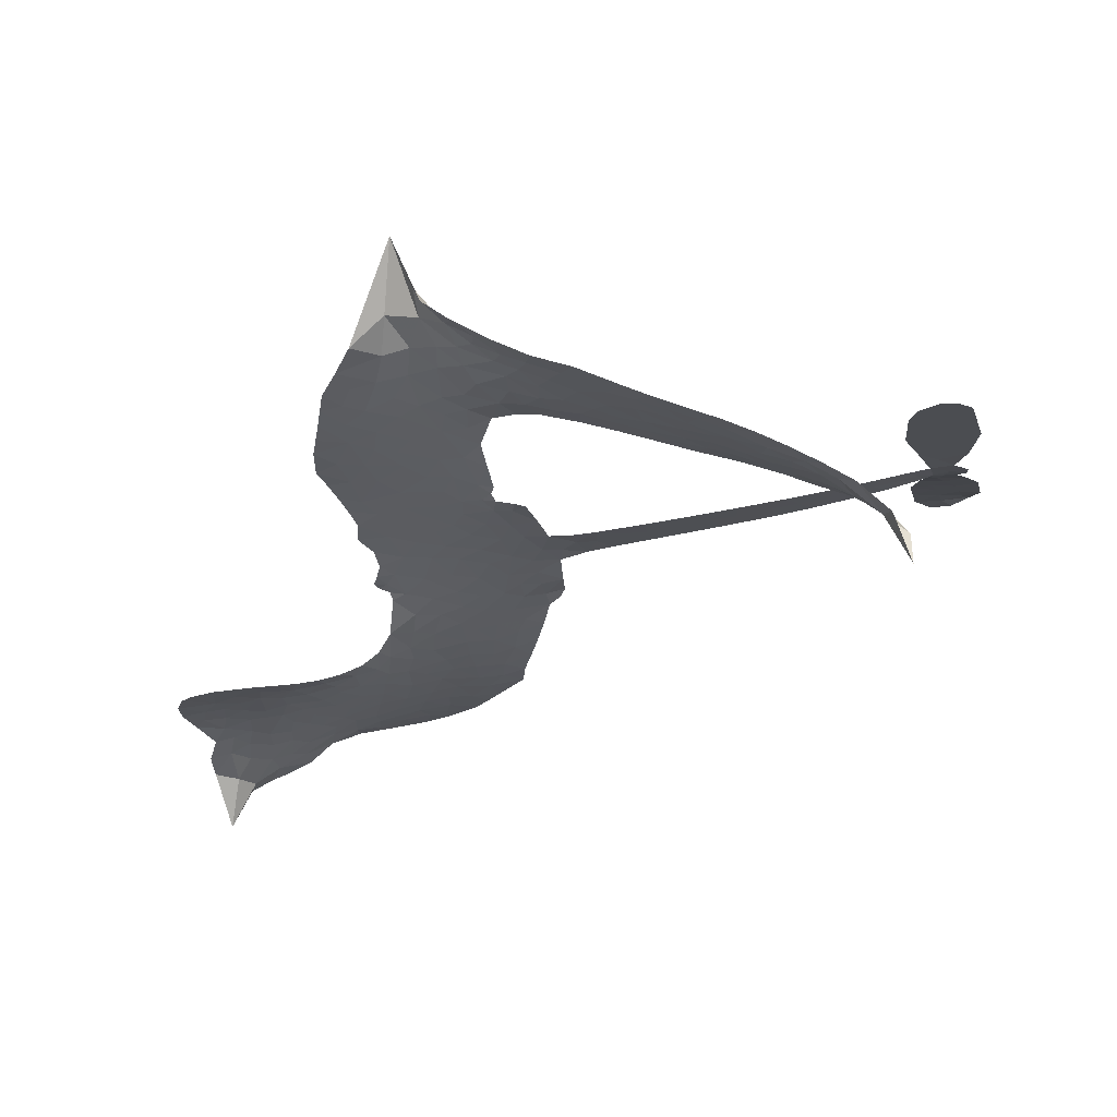
<metadata>
{"format":"obj","ext":"obj","renderer":"f3d","projection":"perspective","resolution":1024,"background":"white","views":[{"elev":-15.9,"azim":7.4,"up":"+Z"}]}
</metadata>
<code>
v -6.899 0.5734 0.2257
v -6.885 0.6504 0.2142
v -6.853 0.7211 0.1893
v -6.881 0.7775 0.1564
v -6.882 0.8338 0.1258
v -6.853 0.9103 0
v -6.815 0.9586 0.102
v -6.771 0.9874 0.135
v -6.728 0.9978 0.1547
v -6.665 0.9876 0.1819
v -6.598 0.9478 0.2241
v -6.534 1.002 0.2597
v -6.44 1.032 0.2811
v -6.36 1.036 0.2947
v -6.296 1.019 0.3046
v -6.214 0.976 0.3194
v -6.071 0.835 0.357
v -6.056 0.7697 0.3705
v -5.958 0.5135 0.4716
v -5.931 0.5023 0.486
v -5.916 0.479 0.5
v -5.905 0.3122 0.5272
v -5.389 0.2964 0.6118
v -5.039 0.2646 0.6795
v -5.027 0.2726 0.6864
v -5.066 0.4517 0.7179
v -5.052 0.6221 0.7338
v -5.01 0.6908 0.7382
v -4.96 0.6897 0.741
v -4.913 0.6503 0.75
v -4.894 0.5536 0.73
v -4.906 0.427 0.7164
v -4.962 0.2827 0.6913
v -4.941 0.2532 0.6867
v -4.938 0.222 0.6845
v -4.972 0.1748 0.6806
v -4.944 0.08609 0.6797
v -4.922 -0.04486 0.6797
v -4.947 -0.2201 0.6797
v -4.98 -0.2544 0.6797
v -5.017 -0.2564 0.6797
v -5.063 -0.2152 0.6797
v -5.082 -0.156 0.6797
v -5.087 -0.02022 0.6797
v -5.027 0.185 0.6784
v -5.916 0.1758 0.5463
v -5.949 0.02796 0.5748
v -5.973 0.01249 0.5774
v -6.017 0.02027 0.5876
v -6.025 0.003082 0.6008
v -6.016 -0.01481 0.6103
v -6.026 -0.1481 0.669
v -5.989 -0.2255 0.7013
v -5.875 -0.256 0.6935
v -5.537 -0.2924 0.5832
v -5.436 -0.3162 0.546
v -5.351 -0.3519 0.5055
v -5.292 -0.3566 0.4795
v -5.134 -0.4465 0.3786
v -5.099 -0.4966 0.324
v -5.097 -0.5376 0.25
v -5.134 -0.5757 0.3476
v -5.203 -0.6018 0.4048
v -5.46 -0.6174 0.5381
v -5.658 -0.6039 0.6229
v -5.759 -0.6233 0.662
v -5.849 -0.6065 0.6969
v -6.016 -0.6021 0.7854
v -6.082 -0.5887 0.8353
v -6.156 -0.5549 1
v -6.257 -0.47 0.7852
v -6.341 -0.3518 0.7241
v -6.404 -0.1565 0.6592
v -6.416 -0.07735 0.64
v -6.36 0.1239 0.5732
v -6.372 0.1791 0.5548
v -6.343 0.2246 0.5366
v -6.337 0.2703 0.5138
v -6.364 0.3361 0.488
v -6.355 0.3576 0.4836
v -6.331 0.3668 0.475
v -6.327 0.3861 0.4601
v -6.349 0.4688 0.3966
v -6.383 0.4972 0.3579
v -6.425 0.4983 0.3262
v -6.621 0.4011 0.2586
v -6.685 0.3847 0.2511
v -6.769 0.3866 0.2439
v -6.83 0.4113 0.2394
v -6.864 0.4433 0.2368
v -6.891 0.5044 0.2319
v -5.472 0.1804 0.5994
v -5.019 0.2472 0.682
v -6.293 0.3706 0.4707
v -6.051 0.0247 0.5938
v -6.021 -0.08156 0.6381
v -6.332 0.3352 0.4874
v -5.961 0.4651 0.4858
v -5.933 0.1016 0.5622
v -5.249 0.1827 0.6359
v -4.993 0.2694 0.688
v -5.138 0.1838 0.6569
v -5.083 0.1844 0.6682
v -6.351 0.3029 0.4976
v -6.028 0.06112 0.5788
v -5.047 0.3621 0.7066
v -4.98 0.2282 0.6836
v -5.005 0.3243 0.6984
v -5.153 -0.5198 0.3594
v -5.002 -0.1999 0.6797
v -6.281 0.4378 0.4356
v -6.051 -0.0229 0.6142
v -6.308 0.3005 0.5014
v -6.791 0.4878 0.2382
v -6.731 0.916 0.1552
v -6.4 0.5726 0.3324
v -5.909 0.395 0.5019
v -5.984 0.05626 0.574
v -5.214 0.2805 0.6416
v -5.127 0.2726 0.6585
v -6.103 0.08206 0.5787
v -6.044 0.4967 0.4567
v -6.273 0.2401 0.5268
v -6.312 0.5426 0.378
v -5.998 0.1245 0.5604
v -5.058 0.2228 0.6737
v -6.135 0.0008668 0.6088
v -5.107 0.2275 0.6633
v -5.159 0.2317 0.6528
v -6.297 0.165 0.5563
v -5.33 -0.459 0.4835
v -5.057 0.08237 0.6798
v -4.986 0.6284 0.7367
v -4.934 0.3548 0.7065
v -4.934 -0.1325 0.6797
v -6.782 0.8075 0.1614
v -5.194 0.1833 0.6462
v -5.325 -0.4025 0.4878
v -5.01 0.1243 0.6796
v -5.428 -0.4227 0.5314
v -5.213 -0.4015 0.436
v -5.269 -0.4355 0.4558
v -6.358 0.9151 0.2996
v -6.025 -0.4769 0.7746
v -6.832 0.5466 0.2303
v -6.68 0.4957 0.2508
v -6.792 0.9014 0.111
v -6.166 0.3846 0.4757
v -6.126 -0.1072 0.6496
v -5.059 0.5369 0.7265
v -4.988 0.3843 0.709
v -6.825 0.7704 0.1686
v -6.751 0.6962 0.2103
v -6.77 0.7508 0.189
v -6.664 0.7574 0.2197
v -6.719 0.7907 0.1922
v -5.331 -0.6094 0.4788
v -5.207 -0.4732 0.4135
v -6.342 0.9756 0.2993
v -6.179 0.7785 0.3529
v -6.038 -0.5408 0.8021
v -6.665 0.4395 0.2536
v -6.523 0.4495 0.2803
v -6.732 0.4521 0.2454
v -6.231 0.3953 0.4638
v -6.069 -0.1113 0.6517
v -6.104 -0.1987 0.6851
v -6.714 0.7364 0.2092
v -6.662 0.6511 0.2398
v -6.641 0.8561 0.2106
v -6.736 0.8523 0.1665
v -6.415 0.9626 0.2852
v -6.278 0.9258 0.3145
v -6.116 0.7913 0.3597
v -5.933 -0.604 0.7377
v -6.103 -0.4946 0.8371
v -6.238 0.3231 0.4939
v -6.18 0.5054 0.4282
v -6.669 0.8104 0.2071
v -6.588 0.7925 0.2406
v -6.142 0.9057 0.3381
v -6.294 0.491 0.4059
v -5.985 -0.5184 0.7629
v -5.926 -0.43 0.7213
v -6.221 0.4575 0.4387
v -6.16 0.8418 0.3449
v -6.006 0.6423 0.4135
v -6.247 0.5203 0.4069
v -6.213 0.8914 0.329
v -6.24 0.6453 0.3697
v -6.124 0.6745 0.3864
v -6.261 0.5839 0.3811
v -6.103 0.7316 0.3747
v -6.177 0.5891 0.4007
v -6.336 0.643 0.3427
v -6.031 0.7062 0.3907
v -6.314 0.5951 0.3617
v -6.065 0.6563 0.4009
v -6.112 0.6077 0.408
v -6.048 0.5928 0.4239
v -6.093 0.5433 0.4322
v -5.982 0.5781 0.4395
v -6.113 0.4726 0.4521
v -6.023 0.5454 0.4445
v -6.362 0.5421 0.3566
v -6.098 0.03361 0.5947
v -6.149 0.05291 0.5908
v -6.178 0.1482 0.5591
v -6.235 0.001233 0.6117
v -4.936 0.5956 0.7369
v -4.995 0.5606 0.7299
v -5.005 0.4897 0.722
v -6.74 0.5679 0.2361
v -6.737 0.51 0.2418
v -6.036 0.346 0.5029
v -6.814 0.6606 0.211
v -6.506 0.5654 0.2908
v -6.045 -0.2043 0.6893
v -6.085 -0.3064 0.7251
v -6.036 -0.2668 0.7096
v -6.089 -0.2515 0.705
v -6.191 -0.2528 0.7037
v -6.14 -0.2831 0.7171
v -6.001 -0.3618 0.7315
v -6.221 -0.3581 0.7473
v -6.034 -0.3201 0.7248
v -6.081 -0.3921 0.7615
v -5.961 -0.2967 0.71
v -6.191 -0.3094 0.7274
v -6.372 -0.254 0.6901
v -6.149 -0.3679 0.7569
v -6.66 0.9206 0.1933
v -6.689 0.877 0.1846
v -6.475 0.9801 0.2717
v -6.528 0.929 0.2538
v -6.462 0.9143 0.2745
v -6.513 0.8415 0.2617
v -6.255 0.9974 0.3118
v -6.295 0.9715 0.3078
v -6.107 -0.545 0.8842
v -6.18 -0.4801 0.8518
v -6.594 0.706 0.2505
v -6.178 0.9409 0.3281
v -6.302 0.8042 0.3236
v -6.233 0.1869 0.5464
v -6.243 0.1157 0.5721
v -6.141 0.2586 0.5222
v -6.207 0.2479 0.5242
v -6.166 0.2056 0.5395
v -6.099 0.1622 0.5533
v -6.297 -0.1003 0.6463
v -5.013 0.4344 0.7155
v -4.958 0.4548 0.7185
v -4.9 0.4903 0.7232
v -4.947 0.5265 0.7269
v -6.782 0.5382 0.2347
v -6.795 0.6002 0.2253
v -6.739 0.6327 0.2266
v -5.965 0.3503 0.5093
v -6.057 0.4205 0.4783
v -6.802 0.7107 0.1974
v -6.452 0.548 0.3121
v -6.456 0.6241 0.3038
v -6.474 0.4739 0.2987
v -6.597 0.4871 0.2655
v -6.522 0.5086 0.2851
v -6.575 0.5542 0.2703
v -6.552 0.6343 0.2714
v -6.072 -0.4474 0.7878
v -6.021 -0.4177 0.7543
v -6.134 -0.4301 0.7952
v -6.197 -0.4179 0.7847
v -5.93 -0.3599 0.7124
v -5.705 -0.2733 0.6428
v -5.903 -0.3078 0.7002
v -5.864 -0.3616 0.6932
v -5.79 -0.2644 0.6703
v -5.858 -0.4296 0.6962
v -5.891 -0.4848 0.7136
v -5.746 -0.3855 0.6548
v -5.842 -0.3063 0.6848
v -5.945 -0.481 0.7373
v -5.868 -0.5446 0.7058
v -5.809 -0.3908 0.6767
v -5.78 -0.329 0.666
v -5.794 -0.5561 0.6752
v -5.719 -0.3318 0.6458
v -5.77 -0.4706 0.6647
v -5.636 -0.4069 0.6146
v -5.83 -0.4848 0.6883
v -5.621 -0.2827 0.6131
v -5.688 -0.3808 0.6342
v -5.712 -0.441 0.6426
v -5.637 -0.3437 0.6166
v -5.704 -0.5286 0.6397
v -5.556 -0.3754 0.5857
v -5.932 -0.2407 0.7027
v -6.578 0.8827 0.2353
v -6.614 0.7508 0.2374
v -6.645 0.7094 0.2343
v -6.563 0.7474 0.2548
v -6.534 0.7924 0.2592
v -6.533 0.6934 0.2708
v -6.436 0.7804 0.2913
v -6.506 0.7433 0.2734
v -6.465 0.6904 0.2928
v -6.401 0.666 0.3173
v -6.381 0.6197 0.3315
v -6.341 0.728 0.3253
v -6.415 0.7241 0.3044
v -6.271 0.8612 0.3226
v -6.334 0.8578 0.3098
v -6.237 0.8062 0.337
v -6.41 0.8597 0.291
v -6.371 0.8008 0.3071
v -6.267 0.7389 0.3424
v -6.19 0.09259 0.5786
v -6.237 0.05858 0.5919
v -6.387 0.02353 0.6113
v -6.304 0.08131 0.5866
v -6.373 0.07368 0.5936
v -6.334 0.03617 0.6036
v -6.343 -0.03907 0.628
v -6.133 0.1237 0.5663
v -6.057 0.12 0.5645
v -6.031 0.1878 0.5454
v -6.361 -0.1097 0.6483
v -6.26 -0.2821 0.7103
v -6.852 0.6043 0.2217
v -5.965 0.4077 0.4951
v -6.115 0.4138 0.472
v -6.164 0.4443 0.4535
v -6.108 0.3416 0.4968
v -6.013 0.452 0.4769
v -6.572 0.4253 0.2675
v -6.506 0.6154 0.2876
v -6.605 0.6512 0.2543
v -6.634 0.5892 0.2533
v -6.691 0.5991 0.2406
v -5.74 -0.5708 0.6543
v -5.649 -0.4795 0.6182
v -6.562 0.8356 0.2449
v -6.463 0.8612 0.2761
v -6.297 0.6879 0.3446
v -6.281 -0.0411 0.6271
v -6.211 -0.09174 0.6437
v -6.401 -0.02685 0.6271
v -5.974 0.1784 0.5475
v -5.941 0.2465 0.5353
v -6.084 0.2259 0.5342
v -6.017 0.265 0.5264
v -6.014 0.3925 0.4925
v -6.17 0.3183 0.4999
v -6.634 0.5314 0.2572
v -5.642 -0.5426 0.6153
v -5.559 -0.6104 0.5793
v -5.539 -0.5006 0.5739
v -5.609 -0.6071 0.6006
v -5.58 -0.5512 0.5895
v -5.516 -0.5616 0.5625
v -5.595 -0.497 0.5968
v -5.564 -0.44 0.5858
v -5.454 -0.5034 0.538
v -5.498 -0.4151 0.561
v -5.458 -0.3713 0.5482
v -5.402 -0.3737 0.525
v -5.487 -0.3042 0.5649
v -5.694 0.1781 0.5668
v -5.647 0.3043 0.5732
v -5.97 0.2945 0.5228
v -6.075 0.2882 0.5162
v -5.459 -0.5603 0.5385
v -5.378 -0.539 0.5021
v -5.396 -0.6134 0.5102
v -5.274 -0.5125 0.4493
v -5.508 -0.3526 0.569
v -5.805 0.1769 0.5522
v -5.329 -0.5141 0.4787
v -5.267 -0.6056 0.4437
v -5.3 -0.5611 0.4618
v -5.238 -0.5568 0.4252
v -5.776 0.3082 0.5547
v -5.894 0.2633 0.5374
v -5.84 0.3102 0.5441
v -5.012 -0.1222 0.6797
v -4.967 -0.08306 0.6797
v -4.999 0.00147 0.6797
v -5.085 -0.08813 0.6797
v -5.027 -0.05964 0.6797
v -6.824 0.8504 0.1157
v -6.105 -0.05091 0.6274
v -6.165 -0.05144 0.6288
v -6.179 0.6496 0.3826
v -6.176 0.7139 0.3671
v -6.146 0.5458 0.4213
v -6.299 -0.4108 0.7518
v -6.281 -0.3533 0.7348
v -5.583 -0.3253 0.5978
v -6.317 -0.1851 0.6725
v -6.25 -0.2108 0.685
v -6.179 -0.1759 0.6748
v -6.265 -0.1519 0.6639
v -6.132 -0.157 0.6685
v -6.216 -0.1415 0.6614
v -5.496 -0.4689 0.5572
v -5.392 -0.4761 0.5116
v -5.374 -0.4252 0.5075
v -5.81 0.2469 0.5506
v -5.86 0.1764 0.5468
v -5.75 0.2163 0.5592
v -5.712 0.3063 0.564
v -5.583 0.1792 0.5828
v -5.69 0.244 0.5674
v -5.638 0.1787 0.5747
v -5.518 0.3003 0.5922
v -5.611 0.2437 0.5786
v -5.542 0.2355 0.5888
v -5.583 0.3023 0.5826
v -5.527 0.1798 0.591
v -4.933 0.02061 0.6797
v -5 0.0624 0.6797
v -5.072 0.03108 0.6797
v -6.229 0.699 0.3594
v -6.388 -0.2053 0.6737
v -6.31 -0.2462 0.6931
v -6.357 -0.3028 0.7075
v -6.305 -0.3081 0.7149
v -5.857 0.2275 0.545
v -5.302 0.2885 0.6259
v -5.262 0.2424 0.6334
v -5.361 0.1815 0.6169
v -5.305 0.1821 0.6262
v -5.333 0.2362 0.6213
v -5.397 0.2336 0.6111
v -5.454 0.2984 0.6019
v -5.48 0.2421 0.5981
v -5.922 -0.5321 0.7309
v -5.974 -0.5705 0.7601
f 112 206 391
f 186 160 174
f 75 130 76
f 203 122 201
f 105 121 206
f 45 107 93
f 51 50 112
f 123 78 77
f 89 88 114
f 125 118 99
f 1 91 145
f 162 164 87
f 25 108 106
f 43 42 110
f 80 79 97
f 126 93 24
f 58 138 142
f 179 299 180
f 128 129 102
f 105 125 325
f 52 166 167
f 143 159 172
f 240 176 70
f 142 138 131
f 176 240 161
f 223 231 219
f 59 158 109
f 95 112 50
f 117 21 98
f 113 94 97
f 97 104 113
f 104 78 113
f 349 383 22
f 166 112 391
f 105 95 49
f 74 73 327
f 51 112 96
f 82 94 111
f 107 34 101
f 52 218 53
f 323 345 322
f 203 260 122
f 90 89 114
f 167 221 218
f 145 256 257
f 91 90 114
f 298 232 170
f 98 19 334
f 282 183 437
f 77 76 130
f 4 3 152
f 152 5 4
f 56 365 366
f 45 126 103
f 115 9 8
f 8 7 147
f 45 139 36
f 106 151 252
f 147 7 6
f 381 158 375
f 114 145 91
f 246 208 245
f 136 154 156
f 10 9 115
f 19 122 334
f 205 83 124
f 17 174 18
f 84 205 116
f 165 111 94
f 182 83 111
f 162 146 164
f 239 15 159
f 206 207 127
f 129 137 102
f 236 234 235
f 350 250 326
f 172 159 14
f 180 302 342
f 126 45 93
f 322 318 320
f 239 238 15
f 211 150 212
f 5 152 390
f 136 152 154
f 25 93 101
f 31 30 210
f 107 45 36
f 124 192 197
f 161 183 144
f 119 430 137
f 120 119 129
f 296 364 376
f 359 361 355
f 287 274 285
f 363 373 406
f 276 285 281
f 50 49 95
f 53 218 220
f 275 54 297
f 49 48 118
f 126 128 103
f 274 287 294
f 58 57 138
f 78 123 113
f 407 406 131
f 118 105 49
f 375 158 142
f 68 161 69
f 61 109 62
f 421 139 132
f 109 60 59
f 166 52 96
f 423 394 160
f 60 109 61
f 348 349 351
f 85 84 116
f 141 58 142
f 162 87 86
f 43 110 385
f 134 32 151
f 386 385 135
f 110 42 41
f 110 135 385
f 102 103 128
f 57 366 407
f 40 110 41
f 40 39 110
f 421 387 420
f 119 137 129
f 141 158 59
f 37 36 139
f 105 206 95
f 47 118 48
f 94 81 97
f 95 206 112
f 430 433 432
f 432 100 430
f 413 416 369
f 82 81 94
f 177 165 94
f 98 20 19
f 98 21 20
f 97 79 104
f 63 62 109
f 108 151 106
f 117 330 259
f 210 133 211
f 93 107 101
f 83 82 111
f 259 22 117
f 348 99 46
f 47 99 118
f 24 93 25
f 132 139 45
f 35 34 107
f 126 24 128
f 101 34 33
f 118 125 105
f 130 123 77
f 115 8 147
f 128 24 120
f 108 101 33
f 27 133 28
f 108 33 134
f 255 253 254
f 185 111 165
f 28 133 29
f 133 30 29
f 129 128 120
f 110 39 135
f 159 15 14
f 145 114 256
f 193 160 394
f 101 108 25
f 389 388 385
f 36 35 107
f 168 154 153
f 81 80 97
f 372 373 363
f 151 108 134
f 214 114 164
f 145 257 329
f 163 265 335
f 179 233 171
f 390 6 5
f 147 390 171
f 113 123 177
f 177 123 248
f 209 346 392
f 397 396 225
f 261 154 152
f 27 150 211
f 253 252 151
f 152 136 390
f 3 2 216
f 168 169 300
f 261 152 3
f 168 156 154
f 261 153 154
f 234 236 172
f 179 156 155
f 147 171 115
f 64 374 372
f 375 380 381
f 141 142 158
f 142 131 375
f 172 14 13
f 143 173 239
f 308 205 197
f 196 198 187
f 283 175 67
f 161 144 176
f 264 266 163
f 214 146 213
f 85 262 264
f 262 85 116
f 114 88 164
f 87 164 88
f 177 94 113
f 332 148 331
f 112 166 96
f 166 149 403
f 346 209 345
f 223 219 221
f 169 168 153
f 155 156 168
f 265 162 86
f 162 265 146
f 179 180 170
f 11 10 232
f 136 156 171
f 171 156 179
f 12 234 13
f 172 13 234
f 173 311 189
f 189 311 313
f 16 173 189
f 200 198 199
f 288 280 284
f 183 282 144
f 270 184 224
f 70 176 241
f 245 248 123
f 148 165 177
f 188 194 192
f 188 182 185
f 179 155 299
f 179 170 233
f 299 300 242
f 301 302 180
f 188 192 124
f 17 181 186
f 83 182 124
f 438 161 68
f 437 283 279
f 288 290 286
f 220 226 228
f 332 165 148
f 188 185 178
f 17 186 174
f 189 186 181
f 174 193 18
f 185 182 111
f 202 187 200
f 182 188 124
f 16 189 243
f 311 173 312
f 189 313 186
f 194 190 192
f 18 193 196
f 194 188 178
f 190 195 197
f 160 193 174
f 198 196 193
f 122 204 201
f 393 194 199
f 160 313 316
f 304 314 343
f 190 197 192
f 198 193 191
f 197 195 308
f 199 191 393
f 198 191 199
f 395 194 178
f 198 200 187
f 201 200 199
f 204 19 202
f 395 199 194
f 201 395 203
f 332 178 185
f 204 202 200
f 260 331 333
f 201 204 200
f 19 204 122
f 83 205 84
f 197 205 124
f 207 206 121
f 206 127 391
f 324 317 207
f 130 320 246
f 250 350 249
f 123 130 245
f 127 207 209
f 207 121 324
f 30 133 210
f 133 27 211
f 150 26 212
f 210 211 255
f 252 212 26
f 253 255 212
f 146 354 339
f 258 153 216
f 146 214 164
f 256 214 213
f 353 247 333
f 348 46 349
f 2 1 329
f 216 257 258
f 307 263 308
f 354 267 338
f 52 167 218
f 221 220 218
f 221 167 223
f 269 270 227
f 219 226 220
f 53 220 228
f 167 222 223
f 219 220 221
f 402 400 404
f 328 225 229
f 222 229 223
f 269 227 271
f 226 227 224
f 224 273 228
f 397 72 396
f 71 70 241
f 227 226 219
f 226 224 228
f 223 229 231
f 144 269 176
f 273 224 184
f 297 53 228
f 399 251 327
f 231 229 225
f 400 402 399
f 426 427 425
f 71 241 272
f 219 231 227
f 10 115 232
f 233 115 171
f 170 232 233
f 115 233 232
f 11 235 12
f 234 12 235
f 11 232 298
f 236 143 172
f 235 11 298
f 235 237 343
f 299 301 180
f 237 302 304
f 143 239 159
f 173 16 238
f 173 238 239
f 70 69 240
f 161 240 69
f 176 269 271
f 271 231 272
f 338 268 337
f 262 263 217
f 314 312 143
f 189 181 243
f 316 313 244
f 246 245 130
f 249 248 245
f 319 322 321
f 318 207 317
f 250 249 208
f 215 260 333
f 249 245 208
f 248 247 353
f 250 208 324
f 247 248 249
f 325 250 324
f 325 326 250
f 230 399 424
f 400 222 401
f 106 252 26
f 253 151 32
f 255 254 31
f 212 252 253
f 210 255 31
f 253 32 254
f 212 255 211
f 214 256 114
f 257 256 213
f 257 213 258
f 216 2 329
f 339 258 213
f 169 153 258
f 330 117 98
f 326 351 350
f 331 260 203
f 259 330 352
f 3 216 261
f 153 261 216
f 263 262 116
f 266 264 262
f 310 304 305
f 301 242 303
f 265 266 267
f 266 262 217
f 267 266 217
f 265 163 266
f 268 267 217
f 268 338 267
f 263 336 217
f 268 303 337
f 270 269 144
f 227 231 271
f 270 144 282
f 227 270 224
f 272 231 225
f 176 271 241
f 272 225 396
f 241 271 272
f 184 278 276
f 228 273 275
f 276 284 285
f 285 274 277
f 273 276 275
f 284 276 278
f 184 276 273
f 54 275 281
f 175 283 437
f 276 281 275
f 279 184 282
f 278 184 279
f 437 279 282
f 290 288 284
f 376 398 296
f 277 54 281
f 282 184 270
f 438 183 161
f 66 286 67
f 67 286 283
f 279 290 278
f 284 280 285
f 285 280 287
f 277 281 285
f 340 65 295
f 278 290 284
f 292 287 280
f 294 287 292
f 340 286 66
f 341 293 295
f 292 280 293
f 358 359 355
f 279 283 290
f 286 290 283
f 293 280 288
f 291 294 398
f 294 292 289
f 295 293 288
f 289 292 293
f 294 289 296
f 294 291 274
f 340 288 286
f 293 341 289
f 361 362 341
f 365 376 364
f 342 170 180
f 275 297 228
f 237 235 298
f 300 299 155
f 301 299 242
f 168 300 155
f 337 300 169
f 242 337 303
f 342 302 237
f 305 301 303
f 311 312 244
f 336 303 268
f 307 310 306
f 301 305 302
f 305 303 306
f 303 336 306
f 304 302 305
f 307 306 263
f 305 306 310
f 308 263 116
f 307 195 309
f 308 116 205
f 195 307 308
f 309 344 316
f 309 244 315
f 307 309 310
f 315 310 309
f 312 173 143
f 313 311 244
f 314 143 236
f 315 312 314
f 244 309 316
f 186 313 160
f 343 314 236
f 315 314 304
f 315 304 310
f 244 312 315
f 344 309 195
f 393 394 423
f 208 246 317
f 318 317 246
f 75 320 130
f 207 318 209
f 323 251 345
f 320 318 246
f 320 321 322
f 322 319 323
f 320 75 321
f 318 322 209
f 347 74 323
f 327 323 74
f 317 324 208
f 325 324 121
f 105 325 121
f 326 325 125
f 348 326 125
f 350 247 249
f 230 425 399
f 323 327 251
f 427 397 328
f 73 399 327
f 145 329 1
f 216 329 257
f 334 330 98
f 215 352 260
f 332 331 203
f 331 148 333
f 178 332 203
f 332 185 165
f 353 333 148
f 371 247 350
f 122 260 334
f 334 260 352
f 336 263 306
f 265 86 335
f 268 217 336
f 300 337 242
f 337 169 338
f 169 258 339
f 265 354 146
f 146 339 213
f 169 339 338
f 65 340 66
f 288 340 295
f 65 355 295
f 341 295 355
f 237 298 342
f 170 342 298
f 235 343 236
f 304 343 237
f 195 190 344
f 423 344 190
f 346 345 251
f 322 345 209
f 399 425 400
f 391 392 149
f 99 348 125
f 323 319 347
f 413 410 368
f 259 370 22
f 215 351 370
f 326 348 351
f 371 333 247
f 370 351 349
f 371 215 333
f 259 352 215
f 334 352 330
f 148 177 353
f 248 353 177
f 267 354 265
f 339 354 338
f 360 363 357
f 289 341 362
f 357 359 360
f 358 356 359
f 364 140 365
f 360 359 356
f 355 65 358
f 361 359 357
f 356 64 360
f 364 405 140
f 361 357 362
f 355 361 341
f 357 363 405
f 289 362 296
f 360 64 372
f 374 157 373
f 296 362 364
f 362 357 405
f 366 365 140
f 398 376 55
f 366 140 407
f 56 366 57
f 417 415 418
f 365 56 367
f 428 384 383
f 22 370 349
f 215 370 259
f 350 351 371
f 215 371 351
f 373 157 380
f 363 360 372
f 378 375 131
f 373 378 406
f 372 374 373
f 381 380 379
f 365 367 376
f 55 376 367
f 377 410 408
f 46 383 349
f 406 378 131
f 373 380 378
f 63 381 379
f 380 375 378
f 157 379 380
f 63 109 381
f 158 381 109
f 408 382 384
f 22 383 384
f 386 135 38
f 377 408 428
f 428 46 409
f 385 386 389
f 387 386 38
f 389 44 388
f 421 420 37
f 422 44 387
f 386 387 389
f 43 385 388
f 44 389 387
f 171 390 136
f 6 390 147
f 392 391 127
f 166 391 149
f 209 392 127
f 149 392 346
f 394 393 191
f 190 194 393
f 193 394 191
f 423 160 316
f 203 395 178
f 199 395 201
f 272 396 71
f 222 328 229
f 328 397 225
f 291 398 55
f 294 296 398
f 400 328 222
f 401 222 167
f 399 402 251
f 167 403 401
f 404 149 346
f 404 400 401
f 346 251 402
f 166 403 167
f 404 403 149
f 404 401 403
f 346 402 404
f 140 405 363
f 362 405 364
f 407 131 138
f 363 406 140
f 407 138 57
f 140 406 407
f 410 377 368
f 413 411 410
f 428 408 384
f 382 408 410
f 413 414 416
f 382 410 411
f 369 411 413
f 416 414 412
f 436 434 435
f 413 368 414
f 417 416 412
f 92 436 419
f 418 369 416
f 417 419 436
f 139 421 37
f 417 418 416
f 417 412 419
f 387 38 420
f 422 421 132
f 344 423 316
f 421 422 387
f 393 423 190
f 72 397 427
f 399 73 424
f 400 425 328
f 425 427 328
f 425 230 426
f 72 427 426
f 46 428 383
f 377 428 409
f 119 429 430
f 137 430 100
f 432 433 431
f 429 23 433
f 434 431 433
f 433 430 429
f 434 433 23
f 415 417 436
f 92 431 434
f 434 436 92
f 434 23 435
f 415 436 435
f 437 183 438
f 68 175 438
f 437 438 175

</code>
